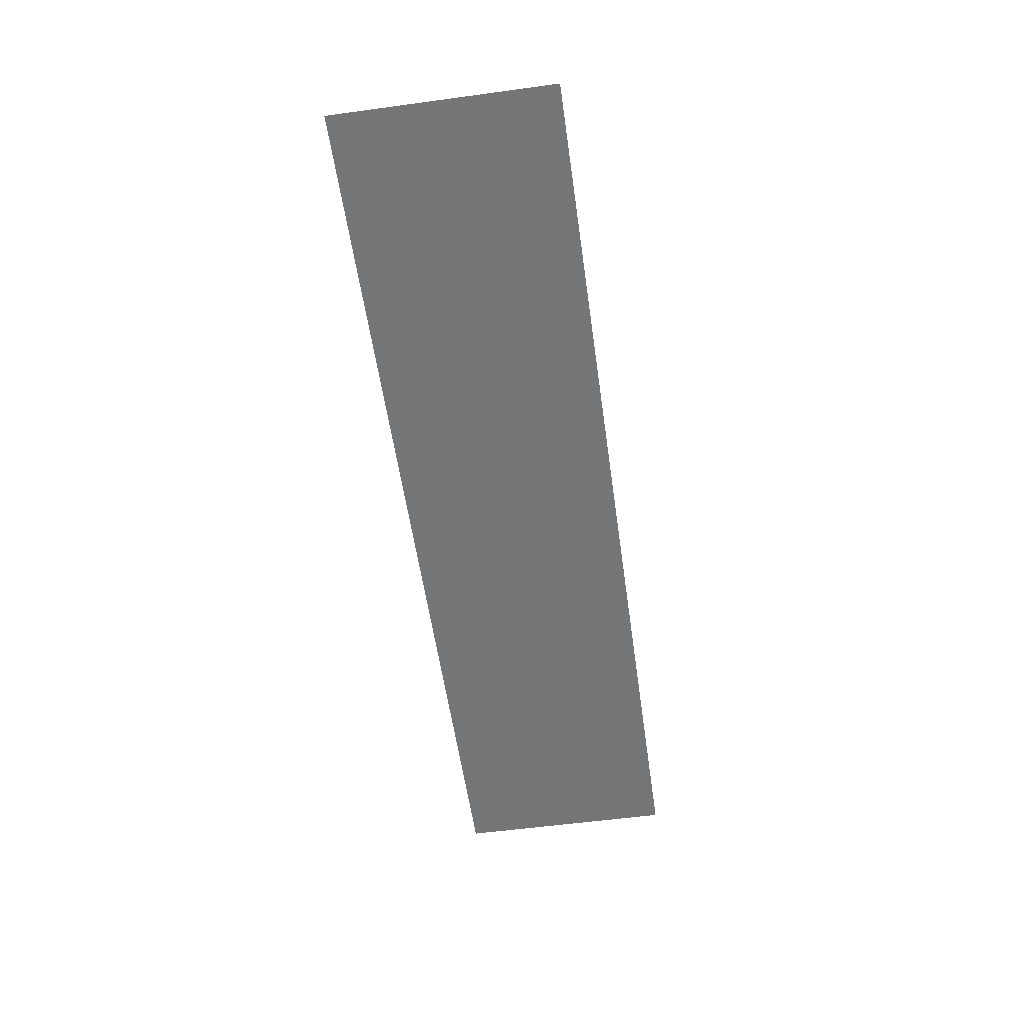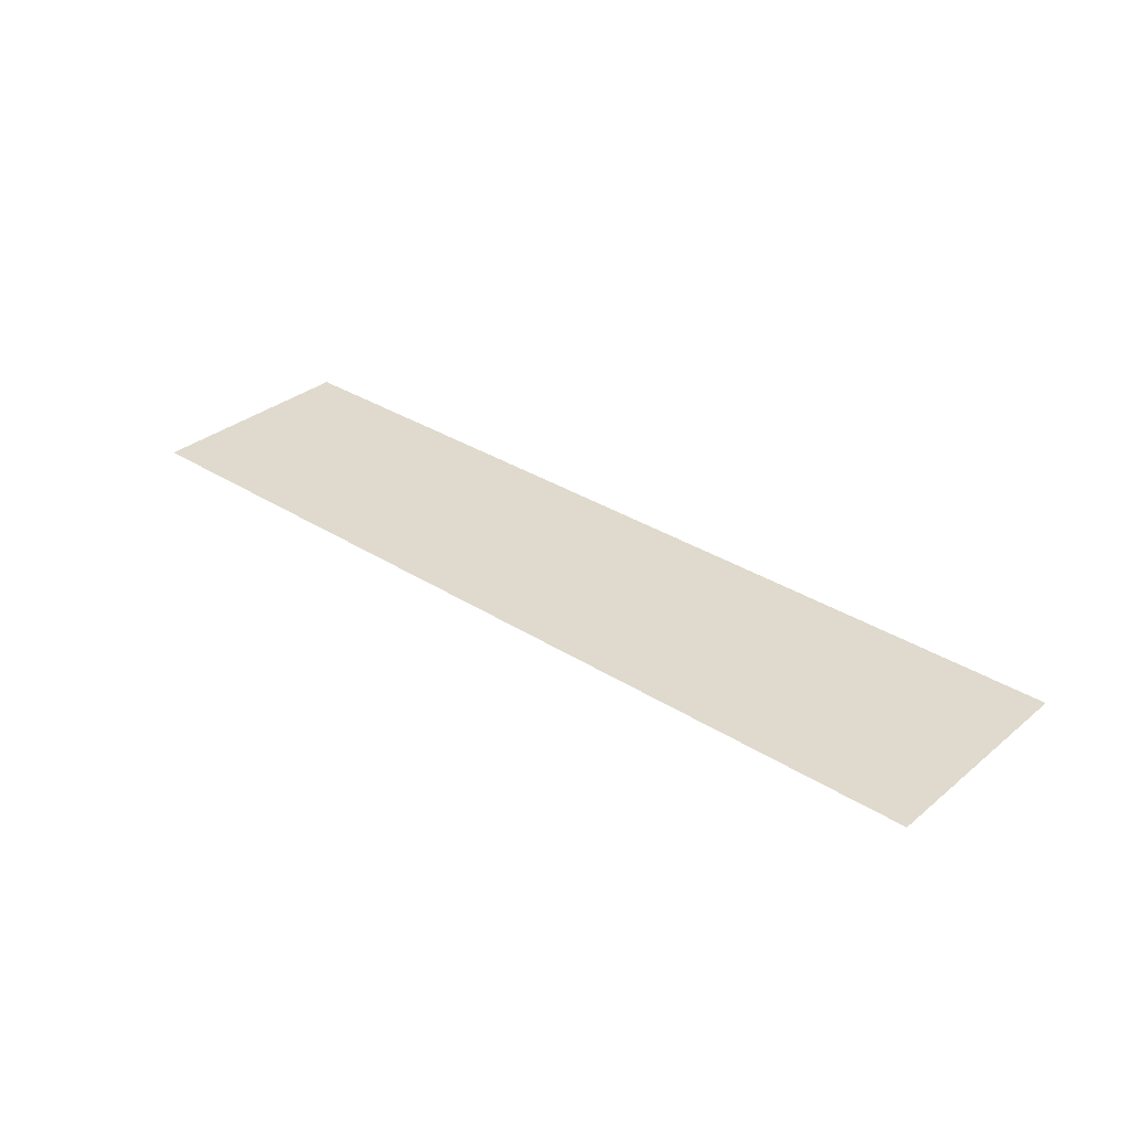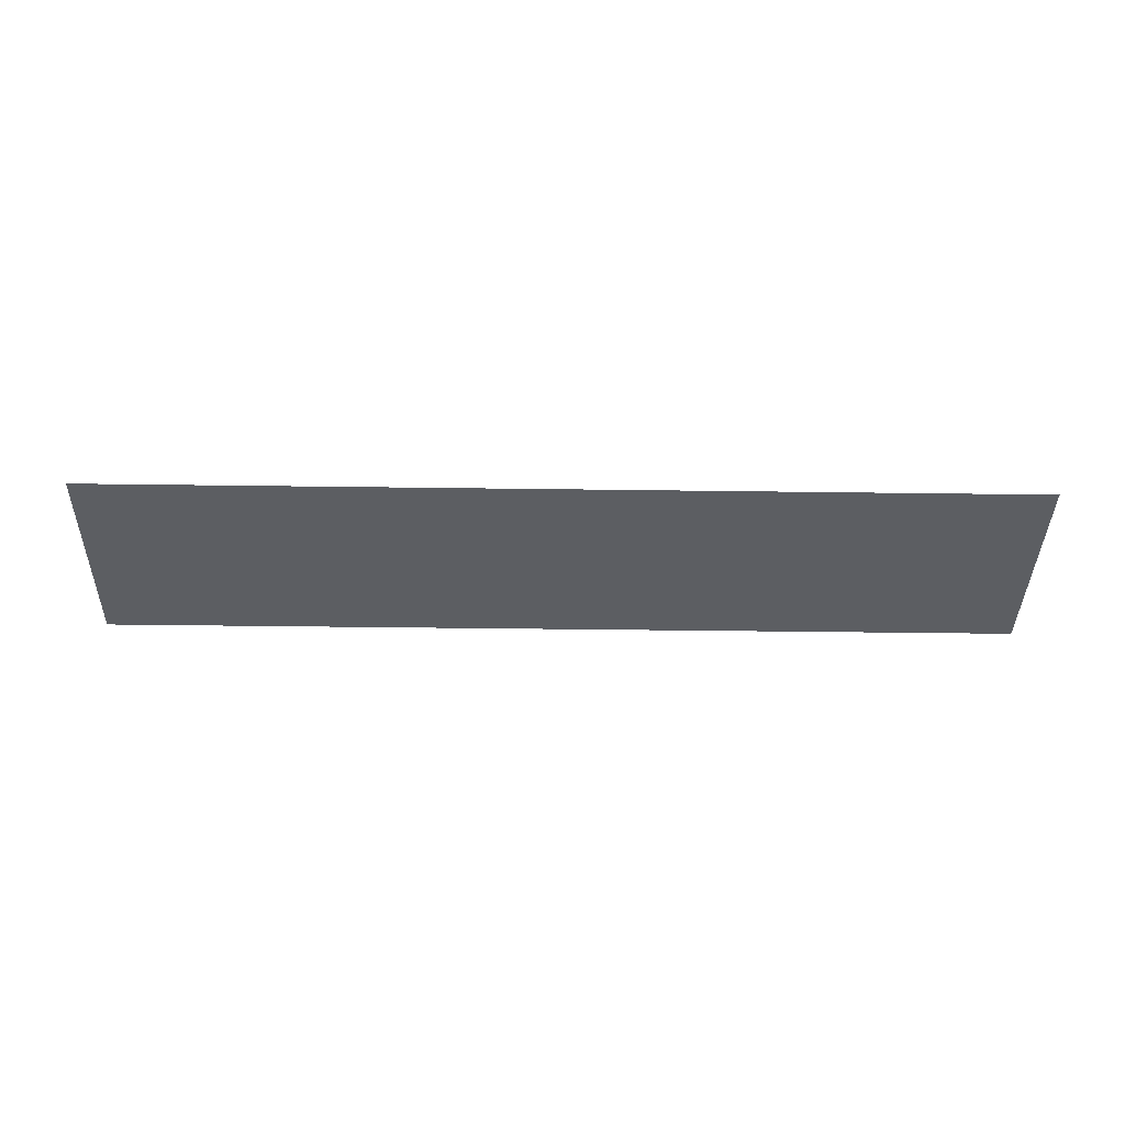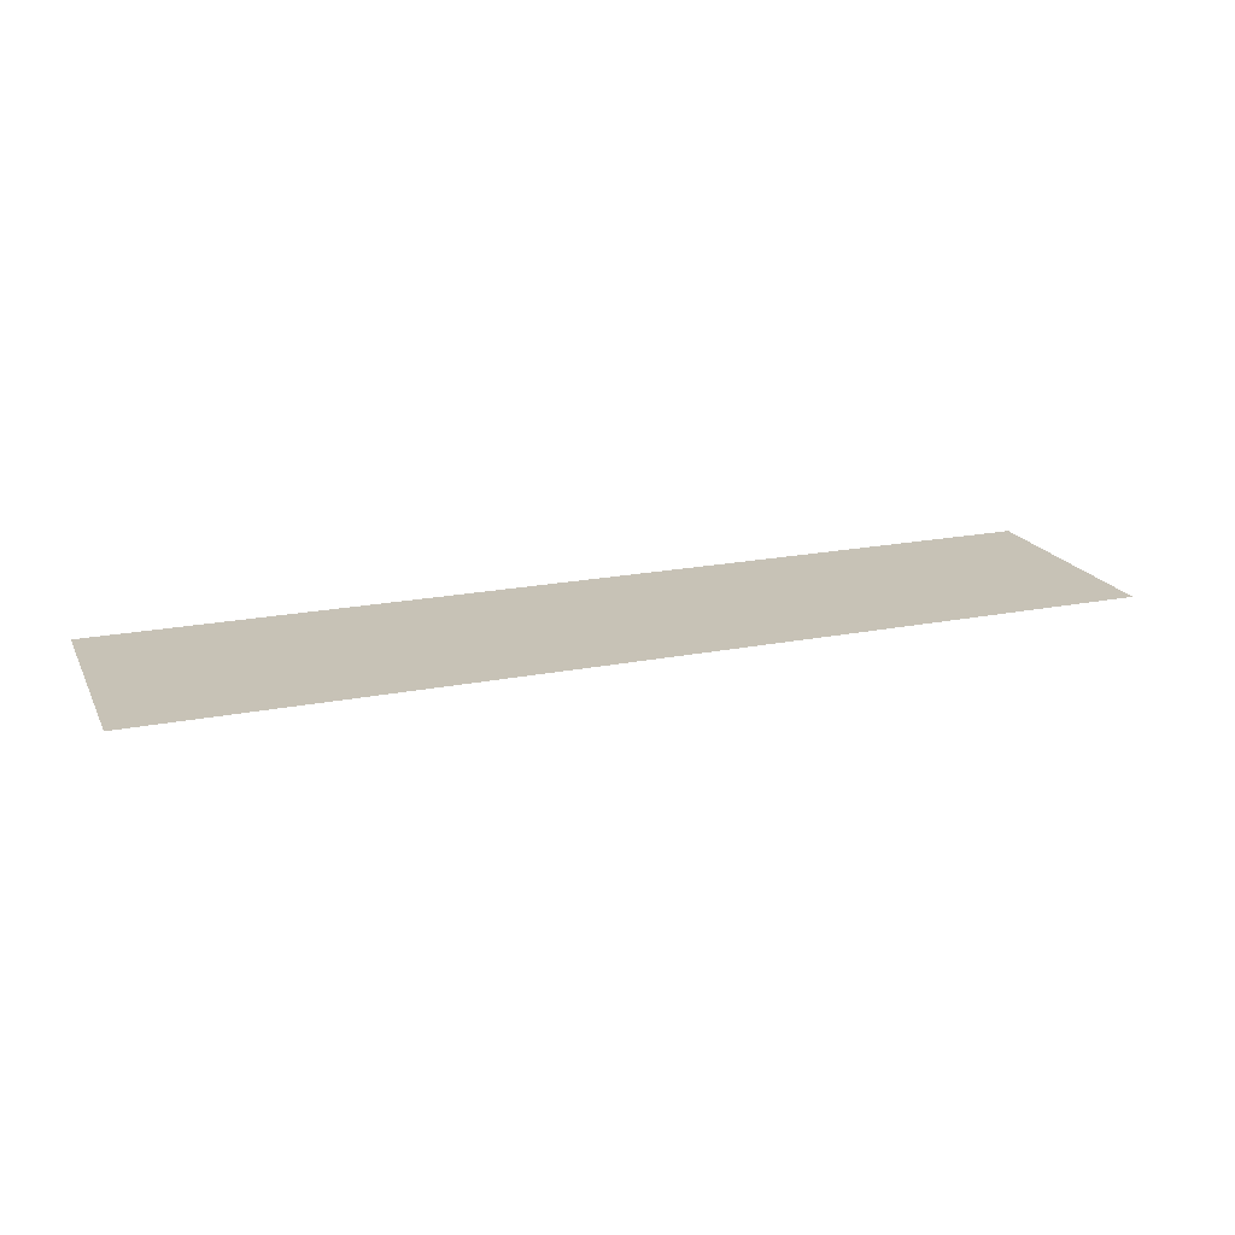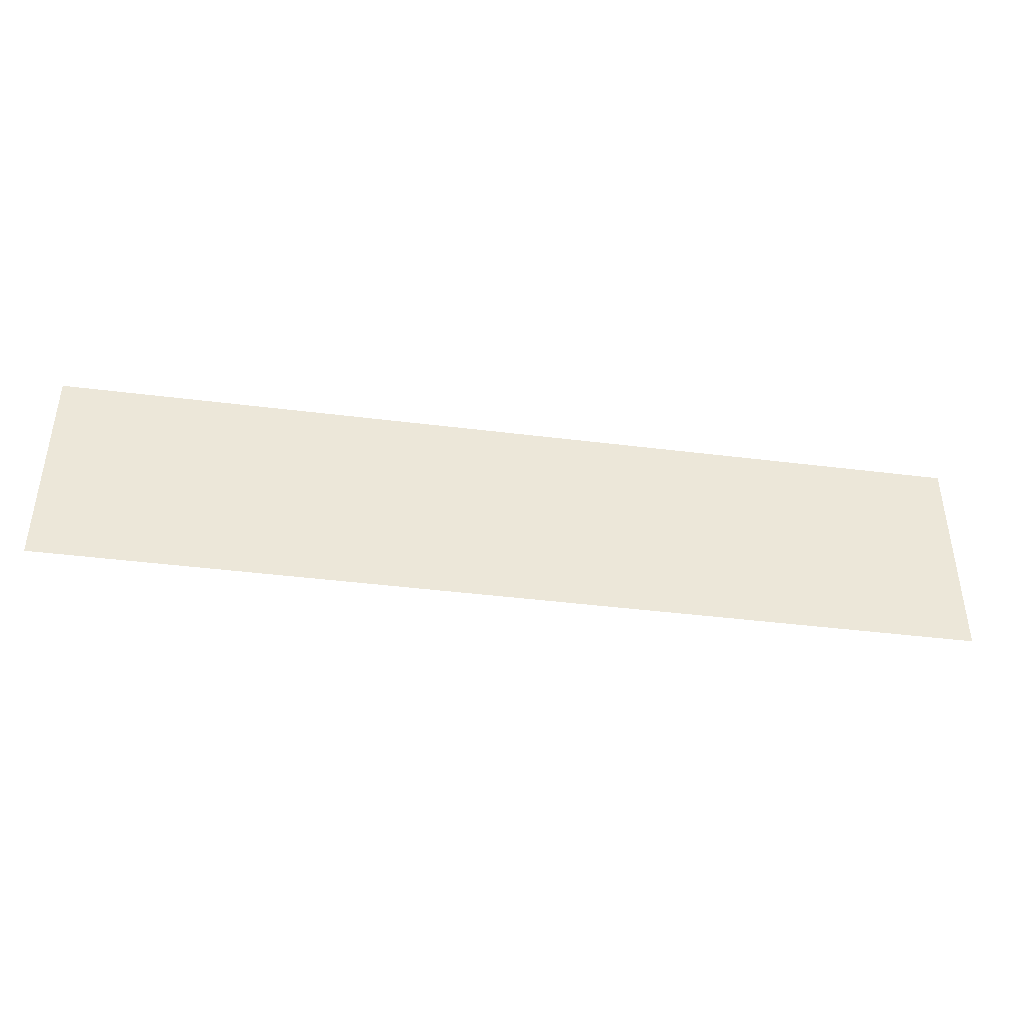
<metadata>
{"format":"obj","ext":"obj","renderer":"f3d","projection":"perspective","resolution":1024,"background":"white","views":[{"elev":-56.4,"azim":98.1,"up":"+Y"},{"elev":32.6,"azim":-138.5,"up":"+Y"},{"elev":-38.1,"azim":-1.0,"up":"+Y"},{"elev":19.3,"azim":159.6,"up":"+Y"},{"elev":-41.8,"azim":-8.6,"up":"+Z"}]}
</metadata>
<code>
v -2.35 0 0.5
v -1.82 0 0.5
v -1.8 0 0.52
v -2.37 0 0.52
v -1.8 0 0.52
v -1.82 0 0.5
v -1.655 0 0.14
v -1.655 0 0.19
v -2.045 0 0.24
v -2.03 0 0.26
v -2.075 0 0.26
v -2.055 0 0.24
v -1.835 0 -0.1
v -2.03 0 0.26
v -2.045 0 0.24
v -1.855 0 -0.12
v -2.075 0 -0.46
v -2.055 0 -0.48
v -2.055 0 0.24
v -2.075 0 0.26
v -2.37 0 -0.48
v -2.055 0 -0.48
v -2.075 0 -0.46
v -2.35 0 -0.46
v -2.35 0 0.5
v -2.37 0 0.52
v -2.37 0 -0.48
v -2.35 0 -0.46
v -0.96 0 0.5
v -0.94 0 0.52
v -1.51 0 0.52
v -1.49 0 0.5
v -1.51 0 0.52
v -1.655 0 0.19
v -1.655 0 0.14
v -1.49 0 0.5
v -1.265 0 0.24
v -1.255 0 0.24
v -1.235 0 0.26
v -1.28 0 0.26
v -1.475 0 -0.1
v -1.455 0 -0.12
v -1.265 0 0.24
v -1.28 0 0.26
v -1.235 0 -0.46
v -1.235 0 0.26
v -1.255 0 0.24
v -1.255 0 -0.48
v -0.94 0 -0.48
v -0.96 0 -0.46
v -1.235 0 -0.46
v -1.255 0 -0.48
v -0.94 0 -0.48
v -0.94 0 0.52
v -0.96 0 0.5
v -0.96 0 -0.46
v -0.42 0 0.5
v -0.42 0 0.14
v -0.4 0 0.185
v -0.4 0 0.52
v -0.705 0 0.5
v -0.42 0 0.5
v -0.4 0 0.52
v -0.725 0 0.52
v -0.025 0 0.5
v 0.42 0 0.5
v 0.48 0 0.52
v -0.04 0 0.52
v -0.4 0 0.185
v -0.42 0 0.14
v -0.025 0 0.5
v -0.04 0 0.52
v -0.135 0 0.02
v -0.1 0 0.02
v 0.48 0 0.52
v 0.42 0 0.5
v -0.4 0 -0.145
v -0.42 0 -0.1
v -0.42 0 -0.46
v -0.4 0 -0.48
v -0.705 0 -0.46
v -0.725 0 -0.48
v -0.4 0 -0.48
v -0.42 0 -0.46
v -0.025 0 -0.46
v -0.04 0 -0.48
v 0.48 0 -0.48
v 0.42 0 -0.46
v -0.025 0 -0.46
v -0.42 0 -0.1
v -0.4 0 -0.145
v -0.04 0 -0.48
v -0.135 0 0.02
v 0.42 0 -0.46
v 0.48 0 -0.48
v -0.1 0 0.02
v 0.94 0 0.5
v 1.245 0 0.5
v 1.265 0 0.52
v 0.92 0 0.52
v 0.94 0 -0.46
v 0.92 0 -0.48
v 1.265 0 -0.48
v 1.245 0 -0.46
v 0.92 0 -0.48
v 0.94 0 -0.46
v 0.94 0 0.5
v 0.92 0 0.52
v 1.245 0 -0.46
v 1.265 0 -0.48
v 1.265 0 0.52
v 1.245 0 0.5
v 1.38 0 0.5
v 1.685 0 0.5
v 1.705 0 0.52
v 1.36 0 0.52
v 1.38 0 -0.46
v 1.36 0 -0.48
v 1.705 0 -0.48
v 1.685 0 -0.46
v 1.38 0 0.5
v 1.36 0 0.52
v 1.36 0 -0.48
v 1.38 0 -0.46
v 1.685 0 -0.46
v 1.705 0 -0.48
v 1.705 0 0.52
v 1.685 0 0.5
v 1.83 0 0.5
v 2.135 0 0.5
v 2.155 0 0.52
v 1.81 0 0.52
v 2.155 0 -0.48
v 2.135 0 -0.46
v 1.83 0 -0.46
v 1.81 0 -0.48
v 1.81 0 -0.48
v 1.83 0 -0.46
v 1.83 0 0.5
v 1.81 0 0.52
v 2.135 0 -0.46
v 2.155 0 -0.48
v 2.155 0 0.52
v 2.135 0 0.5
v -1.855 0 -0.12
v -1.455 0 -0.12
v -1.475 0 -0.1
v -1.835 0 -0.1
v -0.705 0 0.5
v -0.725 0 0.52
v -0.725 0 -0.48
v -0.705 0 -0.46
v -1.655 0 0.14
v -1.82 0 0.5
v -2.35 0 0.5
v -2.03 0 0.26
v -2.35 0 0.5
v -2.075 0 0.26
v -2.03 0 0.26
v -2.35 0 -0.46
v -2.075 0 -0.46
v -2.075 0 0.26
v -2.35 0 0.5
v -1.49 0 0.5
v -1.655 0 0.14
v -1.475 0 -0.1
v -1.28 0 0.26
v -1.49 0 0.5
v -1.28 0 0.26
v -1.235 0 0.26
v -0.96 0 0.5
v -0.96 0 -0.46
v -0.96 0 0.5
v -1.235 0 0.26
v -1.235 0 -0.46
v -0.42 0 0.14
v -0.135 0 0.02
v 0.42 0 0.5
v -0.025 0 0.5
v 0.42 0 -0.46
v -0.135 0 0.02
v -0.42 0 -0.1
v -0.025 0 -0.46
v 0.94 0 0.5
v 0.94 0 -0.46
v 1.245 0 -0.46
v 1.245 0 0.5
v 1.38 0 0.5
v 1.38 0 -0.46
v 1.685 0 -0.46
v 1.685 0 0.5
v 1.83 0 0.5
v 1.83 0 -0.46
v 2.135 0 -0.46
v 2.135 0 0.5
v -0.42 0 0.14
v -0.42 0 -0.1
v -0.135 0 0.02
v -2.03 0 0.26
v -1.835 0 -0.1
v -1.475 0 -0.1
v -1.655 0 0.14
v -0.42 0 0.5
v -0.705 0 0.5
v -0.42 0 0.14
v -0.42 0 0.14
v -0.705 0 0.5
v -0.705 0 -0.46
v -0.42 0 -0.1
v -0.42 0 -0.1
v -0.705 0 -0.46
v -0.42 0 -0.46
v -1.54 0 0.575
v -1.77 0 0.575
v -1.655 0 0.3
v -0.05 0 0.575
v -0.34 0 0.575
v -0.34 0 0.315
v 0.36 0 0.27
v 0.8 0 0.27
v 0.86 0 0.575
v 0.615 0 0.575
v 0.8 0 0.27
v 0.8 0 -0.465
v 0.86 0 -0.535
v 0.86 0 0.575
v 0.615 0 -0.535
v 0.86 0 -0.535
v 0.8 0 -0.465
v 0.64 0 -0.465
v 0.64 0 -0.465
v 0.07 0 0.025
v -0.015 0 0.02
v 0.615 0 -0.535
v 0.07 0 0.025
v 0.36 0 0.27
v 0.615 0 0.575
v -0.015 0 0.02
v -0.34 0 -0.535
v -0.3 0 -0.465
v -0.3 0 -0.365
v -0.34 0 -0.275
v -0.3 0 -0.365
v -0.175 0 -0.465
v -0.05 0 -0.535
v -0.34 0 -0.275
v -0.175 0 -0.465
v -0.3 0 -0.465
v -0.34 0 -0.535
v -0.05 0 -0.535
v -1.365 0 -0.47
v -1.315 0 -0.535
v -1.315 0 0.045
v -1.365 0 -0.17
v -1.315 0 0.045
v -1.42 0 -0.17
v -1.39 0 -0.225
v -1.365 0 -0.17
v -1.92 0 -0.225
v -1.89 0 -0.17
v -1.995 0 0.045
v -1.945 0 -0.17
v -1.995 0 0.045
v -1.995 0 -0.535
v -1.945 0 -0.47
v -1.945 0 -0.17
v -1.92 0 -0.225
v -1.39 0 -0.225
v -1.42 0 -0.17
v -1.89 0 -0.17
v -1.995 0 -0.535
v -1.315 0 -0.535
v -1.365 0 -0.47
v -1.945 0 -0.47
v -0.88 0 0.575
v -0.88 0 -0.535
v -0.785 0 -0.535
v -0.785 0 0.575
v -2.43 0 -0.535
v -2.37 0 -0.48
v -2.37 0 0.52
v -2.43 0 0.575
v -2.43 0 -0.535
v -1.995 0 -0.535
v -2.055 0 -0.48
v -2.37 0 -0.48
v -2.055 0 0.24
v -2.055 0 -0.48
v -1.995 0 -0.535
v -1.995 0 0.045
v -1.855 0 -0.12
v -2.045 0 0.24
v -2.055 0 0.24
v -1.995 0 0.045
v -1.995 0 0.045
v -1.89 0 -0.17
v -1.855 0 -0.12
v -2.37 0 0.52
v -1.8 0 0.52
v -1.77 0 0.575
v -2.43 0 0.575
v -1.77 0 0.575
v -1.8 0 0.52
v -1.655 0 0.19
v -1.655 0 0.3
v -0.88 0 -0.535
v -0.88 0 0.575
v -0.94 0 0.52
v -0.94 0 -0.48
v -0.88 0 -0.535
v -0.94 0 -0.48
v -1.255 0 -0.48
v -1.315 0 -0.535
v -1.315 0 -0.535
v -1.255 0 -0.48
v -1.255 0 0.24
v -1.315 0 0.045
v -1.455 0 -0.12
v -1.315 0 0.045
v -1.255 0 0.24
v -1.265 0 0.24
v -1.315 0 0.045
v -1.455 0 -0.12
v -1.42 0 -0.17
v -0.94 0 0.52
v -0.88 0 0.575
v -1.54 0 0.575
v -1.51 0 0.52
v -1.54 0 0.575
v -1.655 0 0.3
v -1.655 0 0.19
v -1.51 0 0.52
v -0.34 0 0.315
v -0.34 0 0.575
v -0.4 0 0.52
v -0.4 0 0.185
v -0.4 0 0.52
v -0.34 0 0.575
v -0.785 0 0.575
v -0.725 0 0.52
v -0.04 0 0.52
v 0.48 0 0.52
v 0.615 0 0.575
v -0.05 0 0.575
v -0.04 0 0.52
v -0.05 0 0.575
v -0.34 0 0.315
v -0.4 0 0.185
v -0.1 0 0.02
v -0.015 0 0.02
v 0.615 0 0.575
v 0.48 0 0.52
v -0.4 0 -0.48
v -0.34 0 -0.535
v -0.34 0 -0.275
v -0.4 0 -0.145
v -0.785 0 -0.535
v -0.34 0 -0.535
v -0.4 0 -0.48
v -0.725 0 -0.48
v -0.04 0 -0.48
v -0.05 0 -0.535
v 0.615 0 -0.535
v 0.48 0 -0.48
v -0.34 0 -0.275
v -0.05 0 -0.535
v -0.04 0 -0.48
v -0.4 0 -0.145
v 0.615 0 -0.535
v -0.015 0 0.02
v -0.1 0 0.02
v 0.48 0 -0.48
v 0.86 0 0.575
v 0.86 0 -0.535
v 0.92 0 -0.48
v 0.92 0 0.52
v 1.36 0 -0.48
v 1.36 0 0.52
v 1.265 0 0.52
v 1.265 0 -0.48
v 1.705 0 0.52
v 1.705 0 -0.48
v 1.81 0 -0.48
v 1.81 0 0.52
v 0.86 0 0.575
v 0.92 0 0.52
v 1.265 0 0.52
v 2.215 0 0.575
v 1.81 0 0.52
v 2.155 0 0.52
v 2.155 0 0.52
v 2.155 0 -0.48
v 2.215 0 -0.535
v 2.215 0 0.575
v 1.265 0 -0.48
v 0.92 0 -0.48
v 0.86 0 -0.535
v 0.36 0 0.27
v 0.07 0 0.025
v 0.64 0 -0.465
v 0.8 0 0.27
v 0.8 0 0.27
v 0.64 0 -0.465
v 0.8 0 -0.465
v -0.3 0 -0.365
v -0.3 0 -0.465
v -0.175 0 -0.465
v -1.945 0 -0.17
v -1.945 0 -0.47
v -1.92 0 -0.225
v -1.365 0 -0.17
v -1.39 0 -0.225
v -1.365 0 -0.47
v -1.855 0 -0.12
v -1.89 0 -0.17
v -1.42 0 -0.17
v -1.455 0 -0.12
v -1.945 0 -0.47
v -1.365 0 -0.47
v -1.39 0 -0.225
v -1.92 0 -0.225
v -0.725 0 0.52
v -0.785 0 0.575
v -0.785 0 -0.535
v -0.725 0 -0.48
v 0.86 0 0.575
v 1.265 0 0.52
v 1.36 0 0.52
v 1.36 0 0.52
v 1.705 0 0.52
v 2.215 0 0.575
v 0.86 0 0.575
v 2.215 0 0.575
v 1.705 0 0.52
v 1.81 0 0.52
v 1.36 0 -0.48
v 1.265 0 -0.48
v 0.86 0 -0.535
v 1.36 0 -0.48
v 0.86 0 -0.535
v 2.215 0 -0.535
v 1.705 0 -0.48
v 1.81 0 -0.48
v 1.705 0 -0.48
v 2.215 0 -0.535
v 2.155 0 -0.48
v 1.81 0 -0.48
v 2.215 0 -0.535
g mesh7280067
f 1 2 3
f 3 4 1
f 5 6 7
f 7 8 5
f 9 10 11
f 11 12 9
f 13 14 15
f 15 16 13
f 17 18 19
f 19 20 17
f 21 22 23
f 23 24 21
f 25 26 27
f 27 28 25
f 29 30 31
f 31 32 29
f 33 34 35
f 35 36 33
f 37 38 39
f 39 40 37
f 41 42 43
f 43 44 41
f 45 46 47
f 47 48 45
f 49 50 51
f 51 52 49
f 53 54 55
f 55 56 53
f 57 58 59
f 59 60 57
f 61 62 63
f 63 64 61
f 65 66 67
f 67 68 65
f 69 70 71
f 71 72 69
f 73 74 75
f 75 76 73
f 77 78 79
f 79 80 77
f 81 82 83
f 83 84 81
f 85 86 87
f 87 88 85
f 89 90 91
f 91 92 89
f 93 94 95
f 95 96 93
f 97 98 99
f 99 100 97
f 101 102 103
f 103 104 101
f 105 106 107
f 107 108 105
f 109 110 111
f 111 112 109
f 113 114 115
f 115 116 113
f 117 118 119
f 119 120 117
f 121 122 123
f 123 124 121
f 125 126 127
f 127 128 125
f 129 130 131
f 131 132 129
f 133 134 135
f 135 136 133
f 137 138 139
f 139 140 137
f 141 142 143
f 143 144 141
f 145 146 147
f 147 148 145
f 149 150 151
f 151 152 149
f 153 154 155
f 155 156 153
f 157 158 159
f 160 161 162
f 162 163 160
f 164 165 166
f 166 167 164
f 168 169 170
f 170 171 168
f 172 173 174
f 174 175 172
f 176 177 178
f 178 179 176
f 180 181 182
f 182 183 180
f 184 185 186
f 186 187 184
f 188 189 190
f 190 191 188
f 192 193 194
f 194 195 192
f 196 197 198
f 199 200 201
f 201 202 199
f 203 204 205
f 206 207 208
f 208 209 206
f 210 211 212
f 213 214 215
f 216 217 218
f 219 220 221
f 221 222 219
f 223 224 225
f 225 226 223
f 227 228 229
f 229 230 227
f 231 232 233
f 233 234 231
f 235 236 237
f 237 238 235
f 239 240 241
f 241 242 239
f 243 244 245
f 245 246 243
f 247 248 249
f 249 250 247
f 251 252 253
f 253 254 251
f 255 256 257
f 257 258 255
f 259 260 261
f 261 262 259
f 263 264 265
f 265 266 263
f 267 268 269
f 269 270 267
f 271 272 273
f 273 274 271
f 275 276 277
f 277 278 275
f 279 280 281
f 281 282 279
f 283 284 285
f 285 286 283
f 287 288 289
f 289 290 287
f 291 292 293
f 293 294 291
f 295 296 297
f 298 299 300
f 300 301 298
f 302 303 304
f 304 305 302
f 306 307 308
f 308 309 306
f 310 311 312
f 312 313 310
f 314 315 316
f 316 317 314
f 318 319 320
f 320 321 318
f 322 323 324
f 325 326 327
f 327 328 325
f 329 330 331
f 331 332 329
f 333 334 335
f 335 336 333
f 337 338 339
f 339 340 337
f 341 342 343
f 343 344 341
f 345 346 347
f 347 348 345
f 349 350 351
f 351 352 349
f 353 354 355
f 355 356 353
f 357 358 359
f 359 360 357
f 361 362 363
f 363 364 361
f 365 366 367
f 367 368 365
f 369 370 371
f 371 372 369
f 373 374 375
f 375 376 373
f 377 378 379
f 379 380 377
f 381 382 383
f 383 384 381
f 385 386 387
f 388 389 390
f 391 392 393
f 393 394 391
f 395 396 397
f 398 399 400
f 400 401 398
f 402 403 404
f 405 406 407
f 408 409 410
f 411 412 413
f 414 415 416
f 416 417 414
f 418 419 420
f 420 421 418
f 422 423 424
f 424 425 422
f 426 427 428
f 429 430 431
f 431 432 429
f 433 434 435
f 436 437 438
f 439 440 441
f 441 442 439
f 443 444 445
f 446 447 448

</code>
